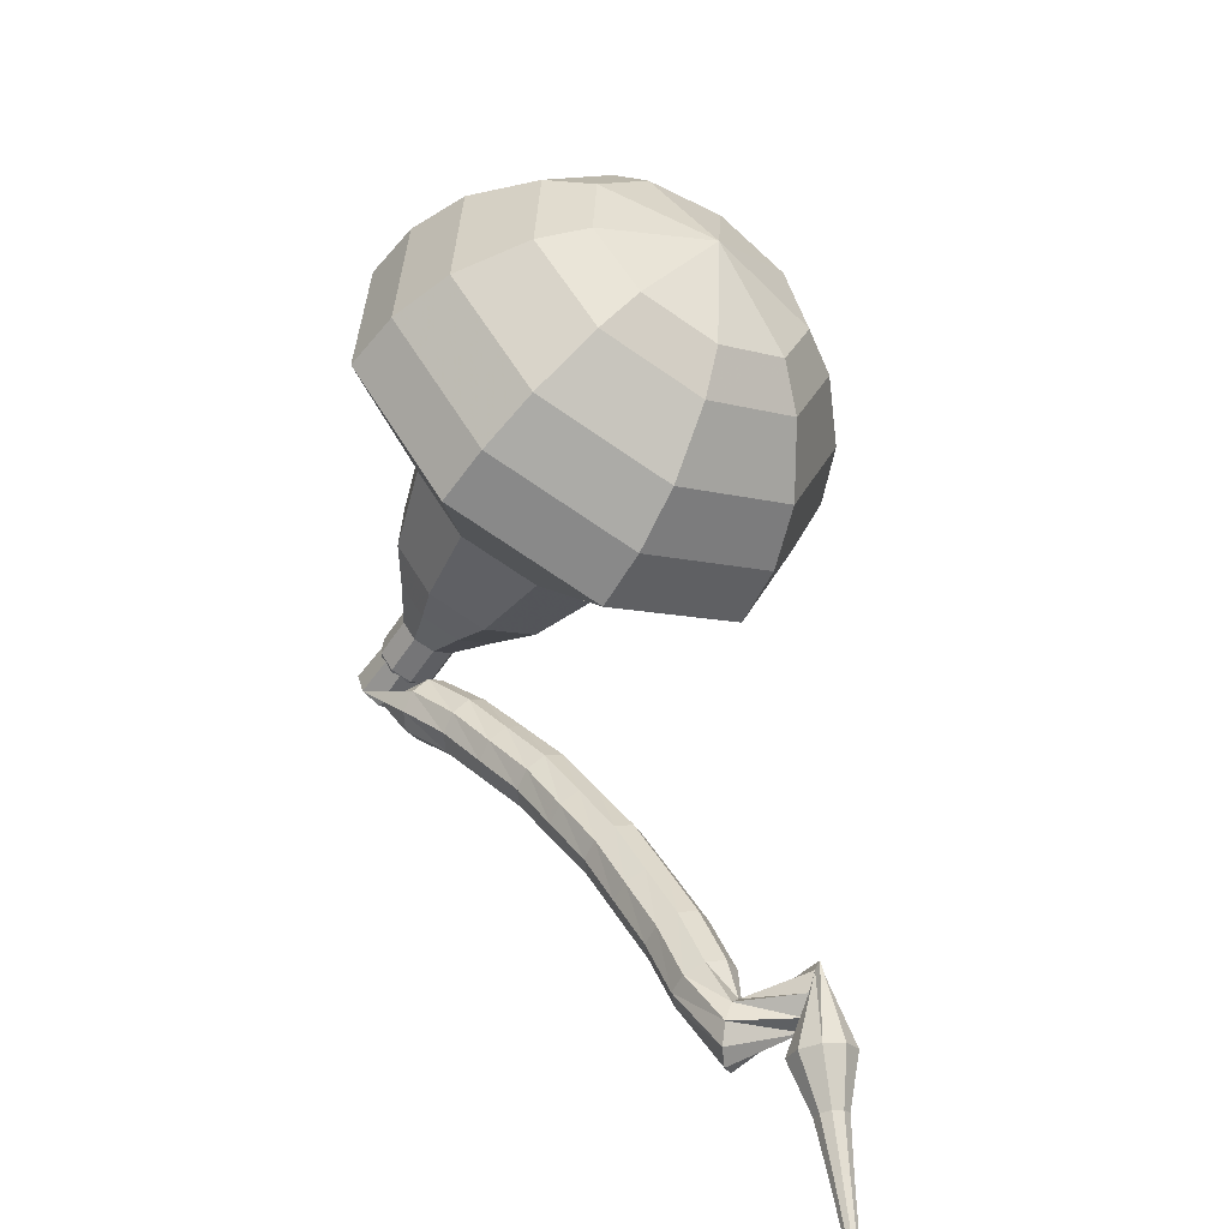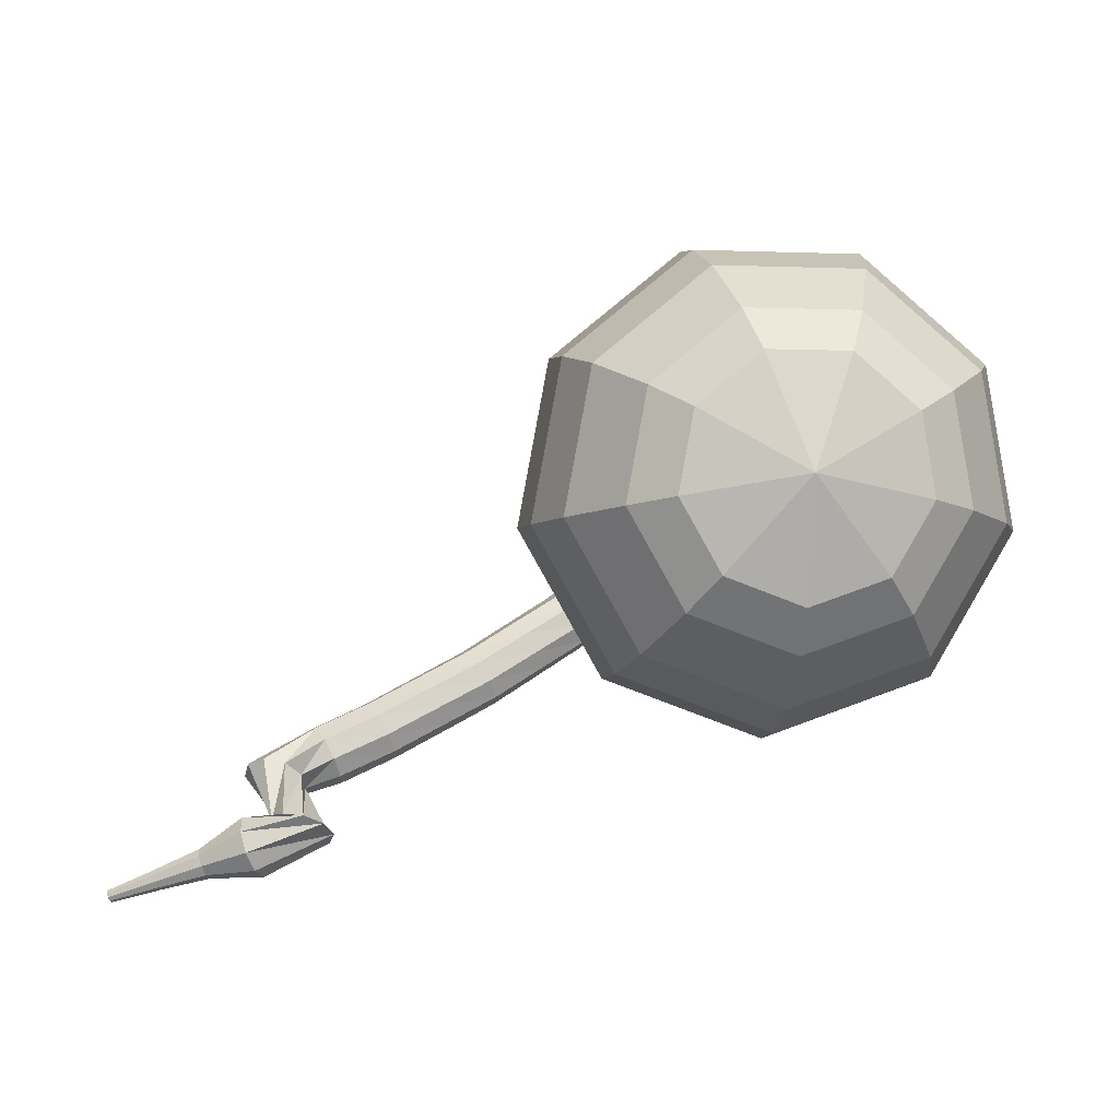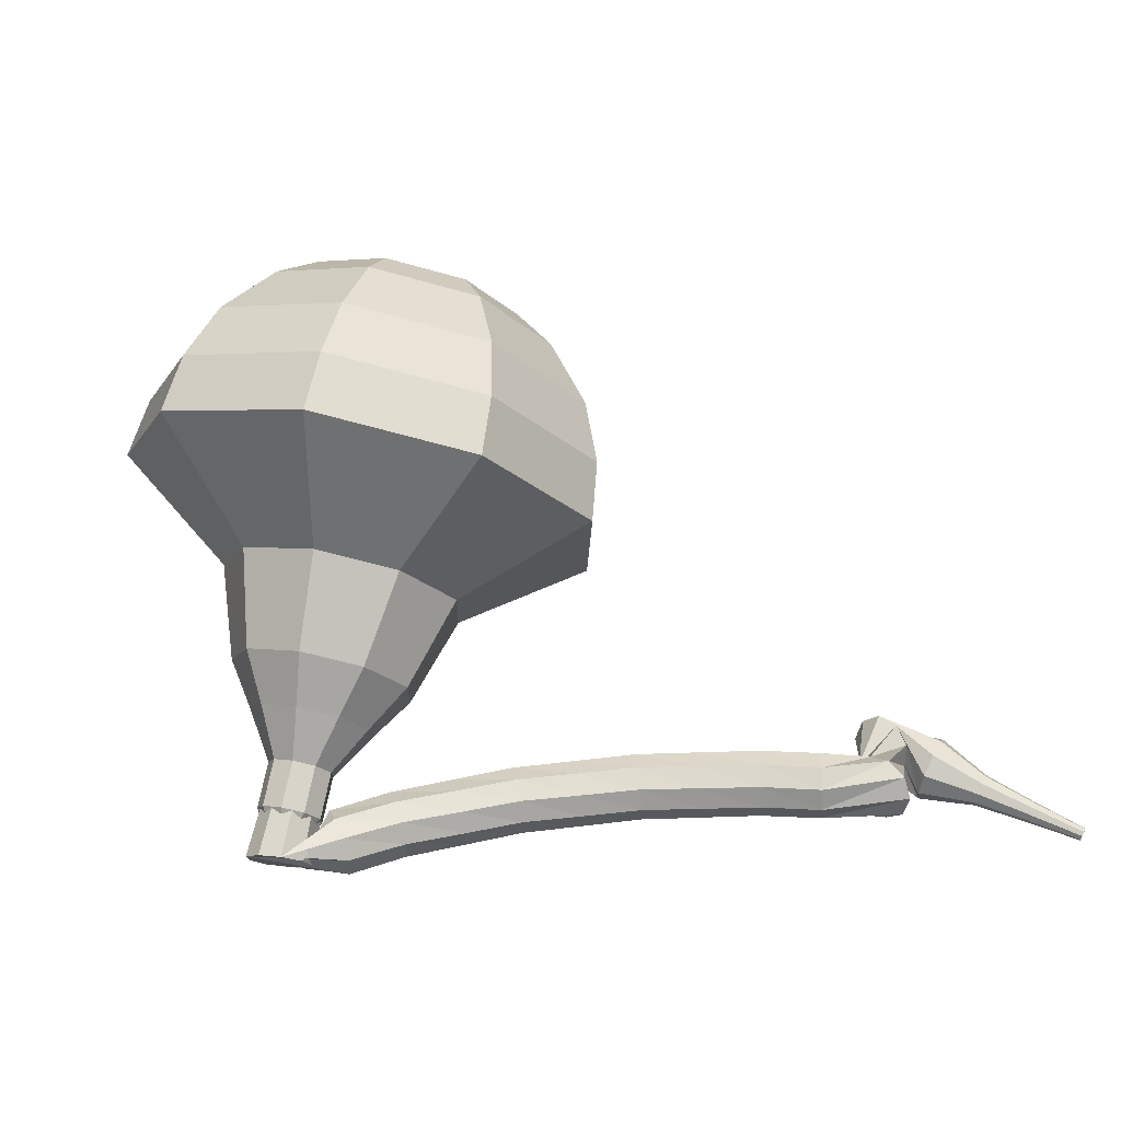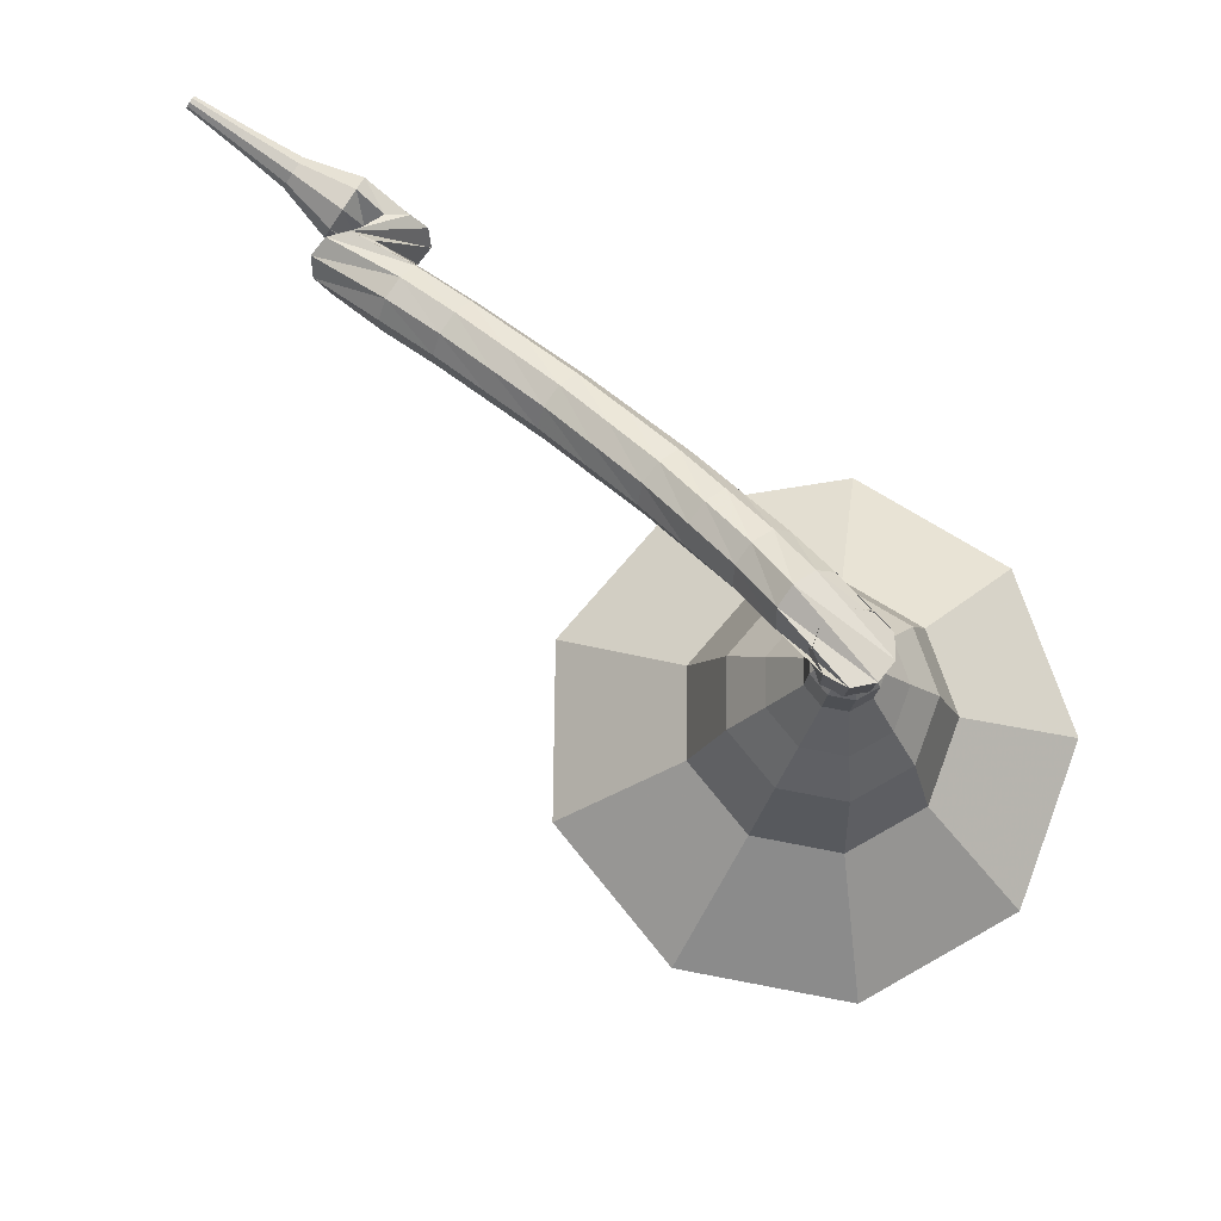
<metadata>
{"format":"obj","ext":"obj","renderer":"f3d","projection":"perspective","resolution":1024,"background":"white","views":[{"elev":42.2,"azim":-78.9,"up":"+Y"},{"elev":57.0,"azim":6.0,"up":"+Y"},{"elev":13.0,"azim":-141.0,"up":"+Y"},{"elev":-43.5,"azim":-11.8,"up":"+Z"}]}
</metadata>
<code>
g tube1
v 177.8 176.9 133.9
v 176.9 178.7 131.1
v 174.2 180 129.6
v 170.8 180.4 130.1
v 168.5 179.5 132.4
v 168.1 177.8 135.3
v 170 176.1 137.6
v 173.3 175.2 138.1
v 176.3 175.5 136.6
v 177.8 176.9 133.9
v 176.6 177.9 134.3
v 176 179.2 132.3
v 174 180.2 131.2
v 171.5 180.5 131.6
v 169.8 179.8 133.3
v 169.6 178.6 135.4
v 171 177.3 137
v 173.3 176.7 137.4
v 175.5 176.9 136.3
v 176.6 177.9 134.3
v 173.2 179.4 134.8
v 173.2 179.4 134.8
v 173.2 179.4 134.8
v 173.2 179.4 134.8
v 173.2 179.4 134.8
v 173.2 179.4 134.8
v 173.2 179.4 134.8
v 173.2 179.4 134.8
v 173.2 179.4 134.8
v 173.2 179.4 134.8
v 169.3 163.6 125.2
v 169.5 163.8 124.7
v 170.2 163.8 124.4
v 170.8 163.6 124.5
v 171.2 163.3 124.9
v 171.1 163 125.6
v 170.6 162.9 126
v 169.9 163 126.1
v 169.4 163.3 125.8
v 169.3 163.6 125.2
v 169.6 164.7 126.8
v 169.1 164.6 126.4
v 168.6 164.2 126.2
v 168.4 163.5 126.3
v 168.7 163 126.6
v 169.2 162.8 127
v 169.8 163 127.3
v 170.1 163.6 127.3
v 170.1 164.3 127.1
v 169.6 164.7 126.8
v 168.6 165 128.3
v 168.1 165 127.9
v 167.6 164.5 127.7
v 167.5 163.8 127.8
v 167.8 163.3 128.1
v 168.3 163.1 128.5
v 168.9 163.4 128.8
v 169.2 164 128.9
v 169.1 164.7 128.7
v 168.6 165 128.3
v 167.4 165.3 129.8
v 166.9 165.2 129.3
v 166.5 164.7 129.1
v 166.4 164 129.2
v 166.7 163.5 129.5
v 167.3 163.4 130
v 167.8 163.7 130.3
v 168 164.3 130.4
v 167.9 165 130.2
v 167.4 165.3 129.8
v 166.2 165.6 131.2
v 165.7 165.4 130.8
v 165.4 164.9 130.5
v 165.4 164.2 130.6
v 165.7 163.7 131
v 166.2 163.6 131.4
v 166.6 164 131.8
v 166.8 164.6 131.8
v 166.7 165.3 131.6
v 166.2 165.6 131.2
v 164.9 165.7 132.5
v 164.4 165.6 132
v 164.1 165 131.8
v 164.1 164.3 131.9
v 164.4 163.8 132.2
v 164.9 163.8 132.7
v 165.3 164.2 133.1
v 165.5 164.8 133.2
v 165.3 165.5 132.9
v 164.9 165.7 132.5
v 163.6 165.9 133.8
v 163.1 165.7 133.3
v 162.8 165.1 133
v 162.9 164.4 133.1
v 163.2 164 133.5
v 163.6 163.9 134
v 164 164.4 134.4
v 164.2 165 134.5
v 164 165.6 134.3
v 163.6 165.9 133.8
v 162.1 166 134.9
v 161.7 165.7 134.4
v 161.4 165.2 134.2
v 161.5 164.5 134.3
v 161.8 164 134.7
v 162.2 164 135.2
v 162.6 164.4 135.6
v 162.7 165.1 135.7
v 162.5 165.7 135.4
v 162.1 166 134.9
v 160.6 166 136.1
v 160.3 165.8 135.6
v 160.1 165.2 135.3
v 160.1 164.5 135.4
v 160.4 164.1 135.8
v 160.8 164.1 136.4
v 161.1 164.5 136.8
v 161.2 165.2 136.9
v 161 165.8 136.6
v 160.6 166 136.1
v 159.1 166 137.1
v 158.7 165.8 136.6
v 158.6 165.2 136.3
v 158.6 164.5 136.4
v 158.9 164.1 136.8
v 159.3 164.1 137.4
v 159.6 164.5 137.8
v 159.7 165.2 137.9
v 159.5 165.8 137.7
v 159.1 166 137.1
v 158.5 165.4 138.2
v 158 165.9 138
v 157.3 165.9 138
v 156.7 165.5 138
v 156.6 164.8 138.1
v 156.9 164.2 138.2
v 157.5 164 138.3
v 158.2 164.2 138.3
v 158.6 164.8 138.3
v 158.5 165.4 138.2
v 158.9 166.5 140.1
v 158.3 166.3 140
v 157.9 165.8 140
v 157.9 165.1 140
v 158.4 164.6 140
v 159.1 164.5 140.1
v 159.6 164.9 140.2
v 159.8 165.6 140.2
v 159.6 166.2 140.1
v 158.9 166.5 140.1
v 157 165.9 140.6
v 156.9 165.7 139.9
v 157 165.1 139.6
v 157.3 164.4 139.7
v 157.6 164.1 140.2
v 157.7 164.1 140.9
v 157.7 164.6 141.4
v 157.6 165.3 141.5
v 157.3 165.8 141.2
v 157 165.9 140.6
v 155.7 165 141
v 155.6 164.8 140.7
v 155.7 164.5 140.6
v 155.8 164.2 140.6
v 156 164 140.9
v 156 164.1 141.2
v 156 164.3 141.5
v 156 164.6 141.5
v 155.8 164.9 141.3
v 155.7 165 141
v 154.2 164.3 141.5
v 154.2 164.2 141.3
v 154.2 164 141.2
v 154.3 163.8 141.2
v 154.4 163.7 141.4
v 154.5 163.7 141.6
v 154.5 163.8 141.8
v 154.4 164.1 141.8
v 154.3 164.2 141.7
v 154.2 164.3 141.5
v 152.8 163.7 142
v 152.8 163.6 141.9
v 152.8 163.5 141.8
v 152.8 163.4 141.8
v 152.9 163.3 141.9
v 152.9 163.3 142.1
v 152.9 163.4 142.2
v 152.9 163.5 142.2
v 152.8 163.6 142.1
v 152.8 163.7 142
f 1 2 12
f 12 11 1
f 2 3 13
f 13 12 2
f 3 4 14
f 14 13 3
f 4 5 15
f 15 14 4
f 5 6 16
f 16 15 5
f 6 7 17
f 17 16 6
f 7 8 18
f 18 17 7
f 8 9 19
f 19 18 8
f 9 10 20
f 20 19 9
f 11 12 22
f 22 21 11
f 12 13 23
f 23 22 12
f 13 14 24
f 24 23 13
f 14 15 25
f 25 24 14
f 15 16 26
f 26 25 15
f 16 17 27
f 27 26 16
f 17 18 28
f 28 27 17
f 18 19 29
f 29 28 18
f 19 20 30
f 30 29 19
f 21 22 32
f 32 31 21
f 22 23 33
f 33 32 22
f 23 24 34
f 34 33 23
f 24 25 35
f 35 34 24
f 25 26 36
f 36 35 25
f 26 27 37
f 37 36 26
f 27 28 38
f 38 37 27
f 28 29 39
f 39 38 28
f 29 30 40
f 40 39 29
f 31 32 42
f 42 41 31
f 32 33 43
f 43 42 32
f 33 34 44
f 44 43 33
f 34 35 45
f 45 44 34
f 35 36 46
f 46 45 35
f 36 37 47
f 47 46 36
f 37 38 48
f 48 47 37
f 38 39 49
f 49 48 38
f 39 40 50
f 50 49 39
f 41 42 52
f 52 51 41
f 42 43 53
f 53 52 42
f 43 44 54
f 54 53 43
f 44 45 55
f 55 54 44
f 45 46 56
f 56 55 45
f 46 47 57
f 57 56 46
f 47 48 58
f 58 57 47
f 48 49 59
f 59 58 48
f 49 50 60
f 60 59 49
f 51 52 62
f 62 61 51
f 52 53 63
f 63 62 52
f 53 54 64
f 64 63 53
f 54 55 65
f 65 64 54
f 55 56 66
f 66 65 55
f 56 57 67
f 67 66 56
f 57 58 68
f 68 67 57
f 58 59 69
f 69 68 58
f 59 60 70
f 70 69 59
f 61 62 72
f 72 71 61
f 62 63 73
f 73 72 62
f 63 64 74
f 74 73 63
f 64 65 75
f 75 74 64
f 65 66 76
f 76 75 65
f 66 67 77
f 77 76 66
f 67 68 78
f 78 77 67
f 68 69 79
f 79 78 68
f 69 70 80
f 80 79 69
f 71 72 82
f 82 81 71
f 72 73 83
f 83 82 72
f 73 74 84
f 84 83 73
f 74 75 85
f 85 84 74
f 75 76 86
f 86 85 75
f 76 77 87
f 87 86 76
f 77 78 88
f 88 87 77
f 78 79 89
f 89 88 78
f 79 80 90
f 90 89 79
f 81 82 92
f 92 91 81
f 82 83 93
f 93 92 82
f 83 84 94
f 94 93 83
f 84 85 95
f 95 94 84
f 85 86 96
f 96 95 85
f 86 87 97
f 97 96 86
f 87 88 98
f 98 97 87
f 88 89 99
f 99 98 88
f 89 90 100
f 100 99 89
f 91 92 102
f 102 101 91
f 92 93 103
f 103 102 92
f 93 94 104
f 104 103 93
f 94 95 105
f 105 104 94
f 95 96 106
f 106 105 95
f 96 97 107
f 107 106 96
f 97 98 108
f 108 107 97
f 98 99 109
f 109 108 98
f 99 100 110
f 110 109 99
f 101 102 112
f 112 111 101
f 102 103 113
f 113 112 102
f 103 104 114
f 114 113 103
f 104 105 115
f 115 114 104
f 105 106 116
f 116 115 105
f 106 107 117
f 117 116 106
f 107 108 118
f 118 117 107
f 108 109 119
f 119 118 108
f 109 110 120
f 120 119 109
f 111 112 122
f 122 121 111
f 112 113 123
f 123 122 112
f 113 114 124
f 124 123 113
f 114 115 125
f 125 124 114
f 115 116 126
f 126 125 115
f 116 117 127
f 127 126 116
f 117 118 128
f 128 127 117
f 118 119 129
f 129 128 118
f 119 120 130
f 130 129 119
f 121 122 132
f 132 131 121
f 122 123 133
f 133 132 122
f 123 124 134
f 134 133 123
f 124 125 135
f 135 134 124
f 125 126 136
f 136 135 125
f 126 127 137
f 137 136 126
f 127 128 138
f 138 137 127
f 128 129 139
f 139 138 128
f 129 130 140
f 140 139 129
f 131 132 142
f 142 141 131
f 132 133 143
f 143 142 132
f 133 134 144
f 144 143 133
f 134 135 145
f 145 144 134
f 135 136 146
f 146 145 135
f 136 137 147
f 147 146 136
f 137 138 148
f 148 147 137
f 138 139 149
f 149 148 138
f 139 140 150
f 150 149 139
f 141 142 152
f 152 151 141
f 142 143 153
f 153 152 142
f 143 144 154
f 154 153 143
f 144 145 155
f 155 154 144
f 145 146 156
f 156 155 145
f 146 147 157
f 157 156 146
f 147 148 158
f 158 157 147
f 148 149 159
f 159 158 148
f 149 150 160
f 160 159 149
f 151 152 162
f 162 161 151
f 152 153 163
f 163 162 152
f 153 154 164
f 164 163 153
f 154 155 165
f 165 164 154
f 155 156 166
f 166 165 155
f 156 157 167
f 167 166 156
f 157 158 168
f 168 167 157
f 158 159 169
f 169 168 158
f 159 160 170
f 170 169 159
f 161 162 172
f 172 171 161
f 162 163 173
f 173 172 162
f 163 164 174
f 174 173 163
f 164 165 175
f 175 174 164
f 165 166 176
f 176 175 165
f 166 167 177
f 177 176 166
f 167 168 178
f 178 177 167
f 168 169 179
f 179 178 168
f 169 170 180
f 180 179 169
f 171 172 182
f 182 181 171
f 172 173 183
f 183 182 172
f 173 174 184
f 184 183 173
f 174 175 185
f 185 184 174
f 175 176 186
f 186 185 175
f 176 177 187
f 187 186 176
f 177 178 188
f 188 187 177
f 178 179 189
f 189 188 178
f 179 180 190
f 190 189 179
v 170.2 163.4 125.2
v 170.2 163.4 125.2
v 170.2 163.4 125.2
v 170.2 163.4 125.2
v 170.2 163.4 125.2
v 170.2 163.4 125.2
v 170.2 163.4 125.2
v 170.2 163.4 125.2
v 170.2 163.4 125.2
v 170.2 163.4 125.2
v 171.4 164.4 126
v 171.3 164.8 125.4
v 170.7 165 125.1
v 170 165.1 125.2
v 169.6 164.9 125.7
v 169.5 164.6 126.3
v 169.9 164.2 126.7
v 170.5 164.1 126.8
v 171.1 164.1 126.5
v 171.4 164.4 126
v 171.7 165.6 126.7
v 171.5 166 126.1
v 170.9 166.2 125.8
v 170.3 166.3 125.9
v 169.8 166.1 126.4
v 169.7 165.8 127
v 170.1 165.4 127.4
v 170.7 165.3 127.5
v 171.4 165.3 127.2
v 171.7 165.6 126.7
v 172.7 166.6 127.4
v 172.4 167.3 126.4
v 171.4 167.8 125.8
v 170.1 168 126
v 169.2 167.6 126.9
v 169.1 167 128
v 169.8 166.3 128.8
v 171 166 129
v 172.2 166.1 128.4
v 172.7 166.6 127.4
v 173.9 167.7 128.1
v 173.4 168.7 126.6
v 171.8 169.5 125.7
v 170 169.7 126
v 168.6 169.1 127.3
v 168.4 168.2 129
v 169.5 167.2 130.2
v 171.3 166.7 130.5
v 173.1 166.9 129.7
v 173.9 167.7 128.1
v 175.2 169.9 129.6
v 174.6 171.3 127.5
v 172.5 172.3 126.4
v 170 172.6 126.8
v 168.2 171.9 128.5
v 168 170.6 130.7
v 169.4 169.3 132.4
v 171.9 168.6 132.7
v 174.2 168.9 131.6
v 175.2 169.9 129.6
v 179.4 171.6 131
v 178.1 174.4 126.8
v 174 176.4 124.6
v 168.9 176.9 125.4
v 165.3 175.6 128.8
v 164.8 173 133.2
v 167.7 170.4 136.6
v 172.6 169.1 137.4
v 177.2 169.6 135.2
v 179.4 171.6 131
v 179.4 173.3 132
v 178.2 175.9 127.9
v 174.2 177.9 125.8
v 169.3 178.4 126.5
v 165.8 177.1 129.8
v 165.4 174.6 134.1
v 168.1 172.1 137.4
v 172.9 170.8 138.1
v 177.3 171.3 136
v 179.4 173.3 132
v 179 175 132.9
v 177.9 177.4 129.3
v 174.3 179.2 127.4
v 169.9 179.6 128.1
v 166.8 178.4 131
v 166.4 176.2 134.8
v 168.9 174 137.7
v 173.1 172.8 138.4
v 177.1 173.2 136.5
v 179 175 132.9
v 177.8 176.9 133.9
v 176.9 178.7 131.1
v 174.2 180 129.6
v 170.8 180.4 130.1
v 168.5 179.5 132.4
v 168.1 177.8 135.3
v 170 176.1 137.6
v 173.3 175.2 138.1
v 176.3 175.5 136.6
v 177.8 176.9 133.9
v 176.6 177.9 134.3
v 176 179.2 132.3
v 174 180.2 131.2
v 171.5 180.5 131.6
v 169.8 179.8 133.3
v 169.6 178.6 135.4
v 171 177.3 137
v 173.3 176.7 137.4
v 175.5 176.9 136.3
v 176.6 177.9 134.3
v 173.2 179.4 134.8
v 173.2 179.4 134.8
v 173.2 179.4 134.8
v 173.2 179.4 134.8
v 173.2 179.4 134.8
v 173.2 179.4 134.8
v 173.2 179.4 134.8
v 173.2 179.4 134.8
v 173.2 179.4 134.8
v 173.2 179.4 134.8
f 191 192 202
f 202 201 191
f 192 193 203
f 203 202 192
f 193 194 204
f 204 203 193
f 194 195 205
f 205 204 194
f 195 196 206
f 206 205 195
f 196 197 207
f 207 206 196
f 197 198 208
f 208 207 197
f 198 199 209
f 209 208 198
f 199 200 210
f 210 209 199
f 201 202 212
f 212 211 201
f 202 203 213
f 213 212 202
f 203 204 214
f 214 213 203
f 204 205 215
f 215 214 204
f 205 206 216
f 216 215 205
f 206 207 217
f 217 216 206
f 207 208 218
f 218 217 207
f 208 209 219
f 219 218 208
f 209 210 220
f 220 219 209
f 211 212 222
f 222 221 211
f 212 213 223
f 223 222 212
f 213 214 224
f 224 223 213
f 214 215 225
f 225 224 214
f 215 216 226
f 226 225 215
f 216 217 227
f 227 226 216
f 217 218 228
f 228 227 217
f 218 219 229
f 229 228 218
f 219 220 230
f 230 229 219
f 221 222 232
f 232 231 221
f 222 223 233
f 233 232 222
f 223 224 234
f 234 233 223
f 224 225 235
f 235 234 224
f 225 226 236
f 236 235 225
f 226 227 237
f 237 236 226
f 227 228 238
f 238 237 227
f 228 229 239
f 239 238 228
f 229 230 240
f 240 239 229
f 231 232 242
f 242 241 231
f 232 233 243
f 243 242 232
f 233 234 244
f 244 243 233
f 234 235 245
f 245 244 234
f 235 236 246
f 246 245 235
f 236 237 247
f 247 246 236
f 237 238 248
f 248 247 237
f 238 239 249
f 249 248 238
f 239 240 250
f 250 249 239
f 241 242 252
f 252 251 241
f 242 243 253
f 253 252 242
f 243 244 254
f 254 253 243
f 244 245 255
f 255 254 244
f 245 246 256
f 256 255 245
f 246 247 257
f 257 256 246
f 247 248 258
f 258 257 247
f 248 249 259
f 259 258 248
f 249 250 260
f 260 259 249
f 251 252 262
f 262 261 251
f 252 253 263
f 263 262 252
f 253 254 264
f 264 263 253
f 254 255 265
f 265 264 254
f 255 256 266
f 266 265 255
f 256 257 267
f 267 266 256
f 257 258 268
f 268 267 257
f 258 259 269
f 269 268 258
f 259 260 270
f 270 269 259
f 261 262 272
f 272 271 261
f 262 263 273
f 273 272 262
f 263 264 274
f 274 273 263
f 264 265 275
f 275 274 264
f 265 266 276
f 276 275 265
f 266 267 277
f 277 276 266
f 267 268 278
f 278 277 267
f 268 269 279
f 279 278 268
f 269 270 280
f 280 279 269
f 271 272 282
f 282 281 271
f 272 273 283
f 283 282 272
f 273 274 284
f 284 283 273
f 274 275 285
f 285 284 274
f 275 276 286
f 286 285 275
f 276 277 287
f 287 286 276
f 277 278 288
f 288 287 277
f 278 279 289
f 289 288 278
f 279 280 290
f 290 289 279
f 281 282 292
f 292 291 281
f 282 283 293
f 293 292 282
f 283 284 294
f 294 293 283
f 284 285 295
f 295 294 284
f 285 286 296
f 296 295 285
f 286 287 297
f 297 296 286
f 287 288 298
f 298 297 287
f 288 289 299
f 299 298 288
f 289 290 300
f 300 299 289
f 291 292 302
f 302 301 291
f 292 293 303
f 303 302 292
f 293 294 304
f 304 303 293
f 294 295 305
f 305 304 294
f 295 296 306
f 306 305 295
f 296 297 307
f 307 306 296
f 297 298 308
f 308 307 297
f 298 299 309
f 309 308 298
f 299 300 310
f 310 309 299
g

</code>
